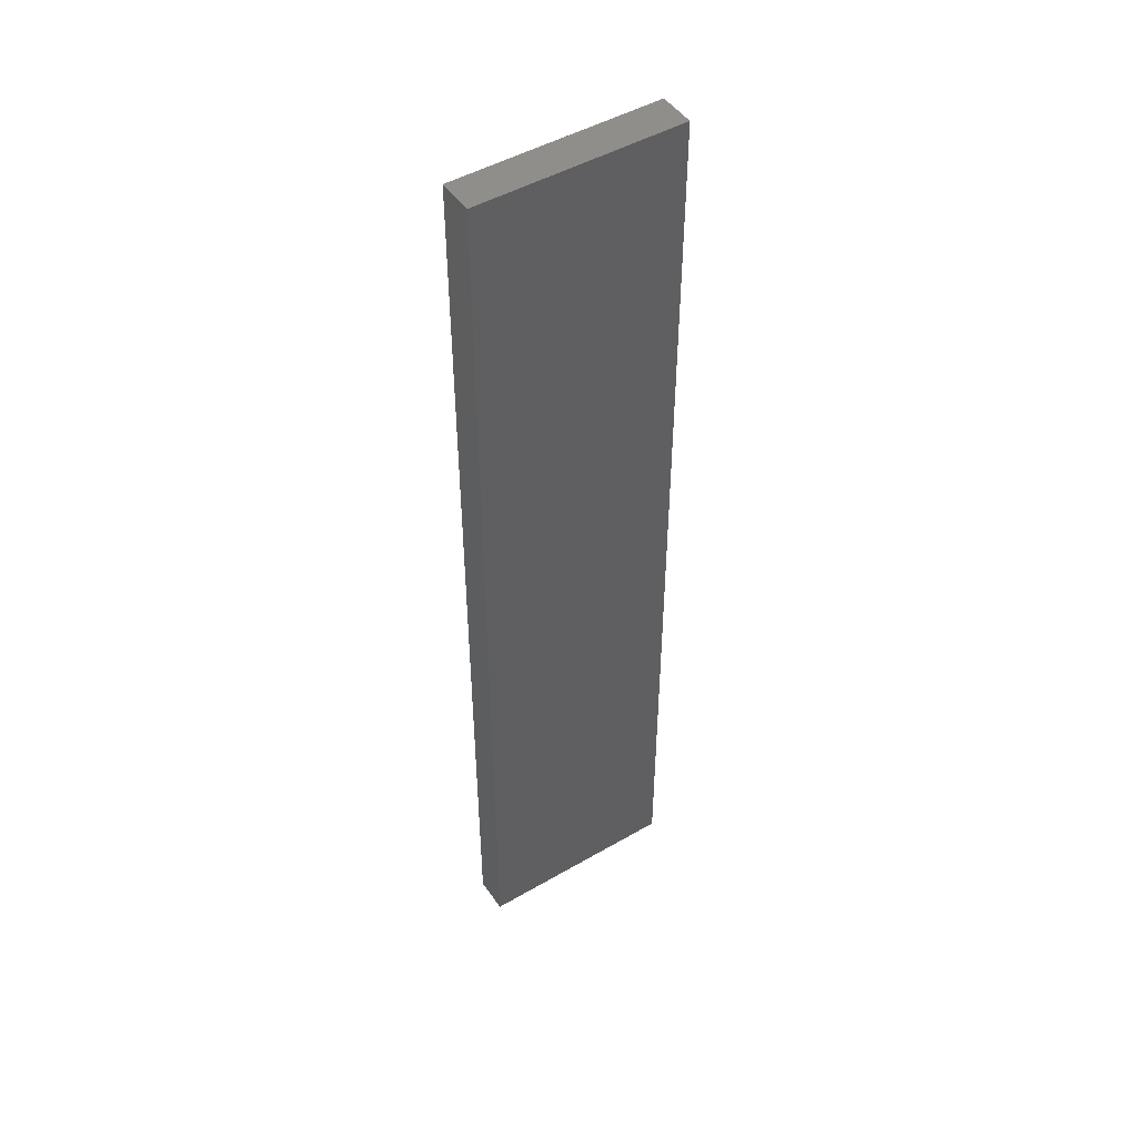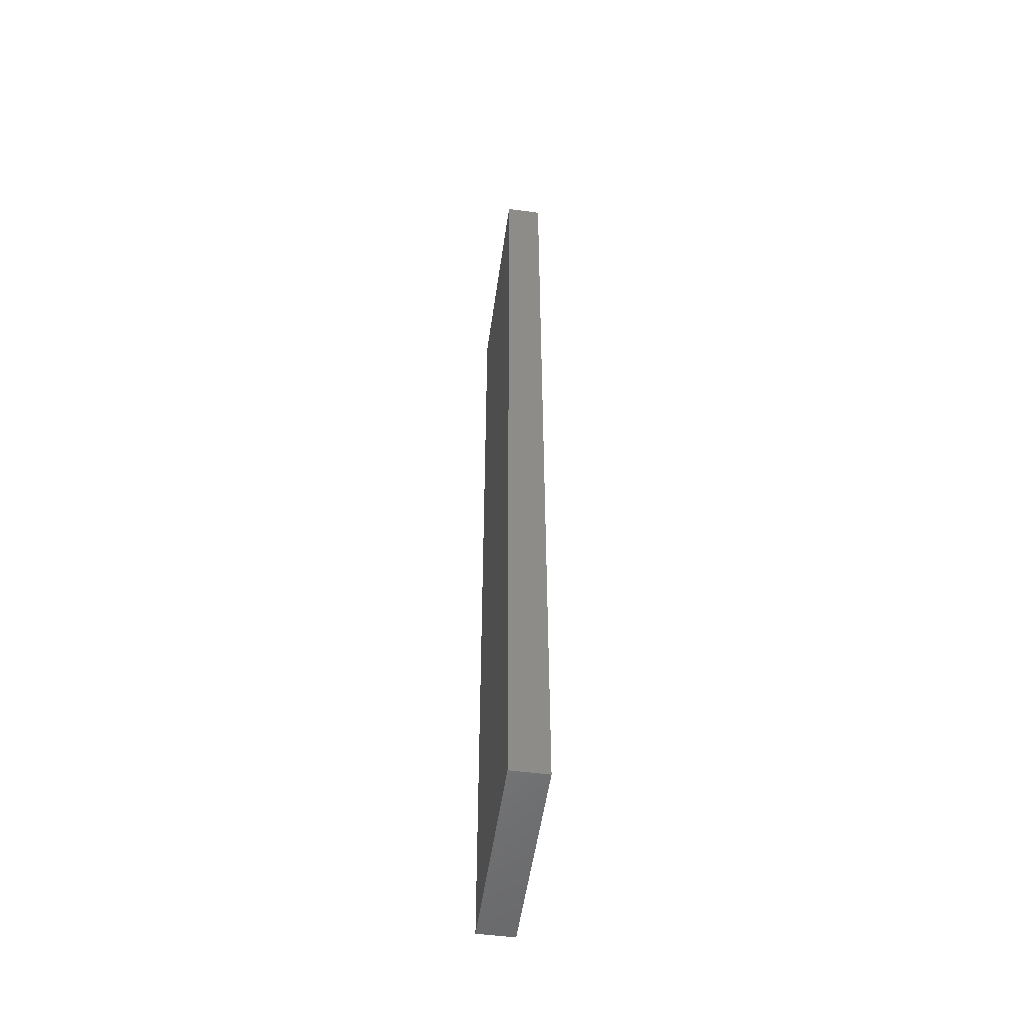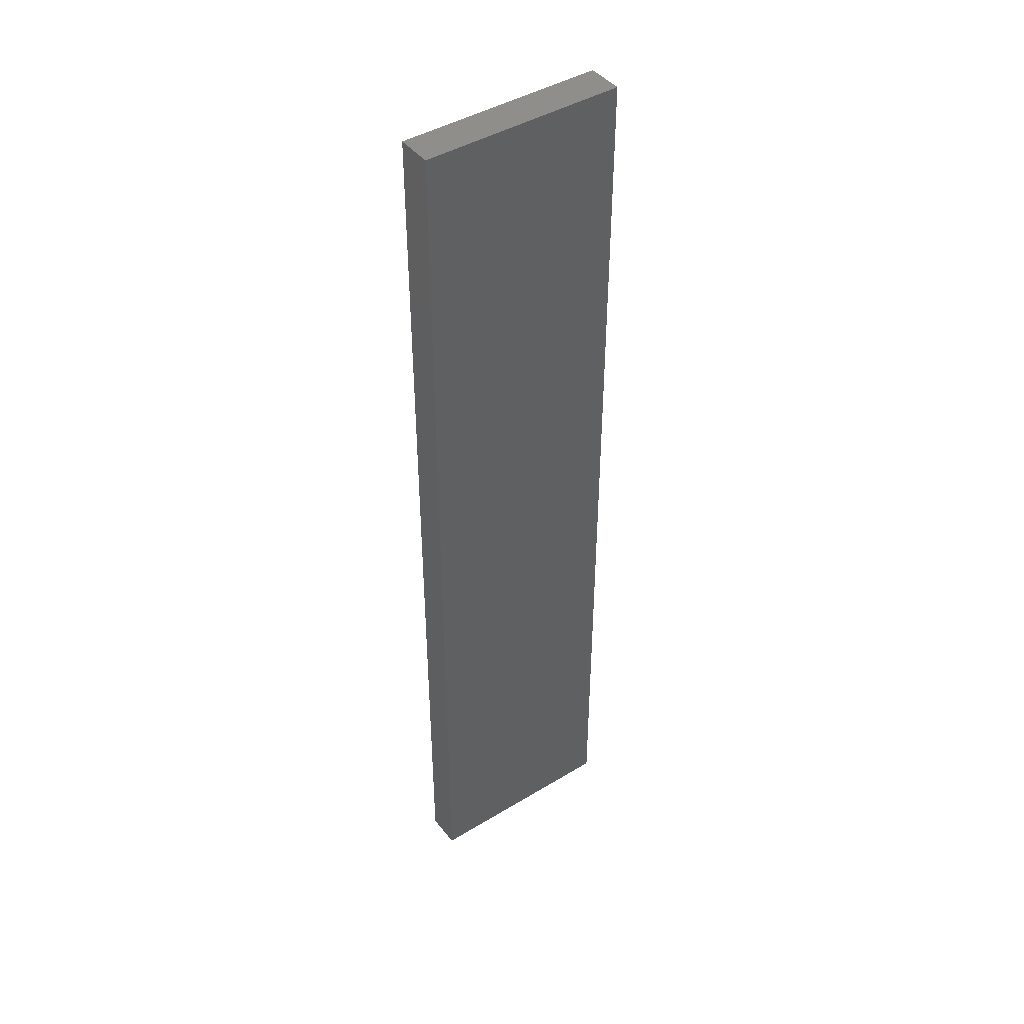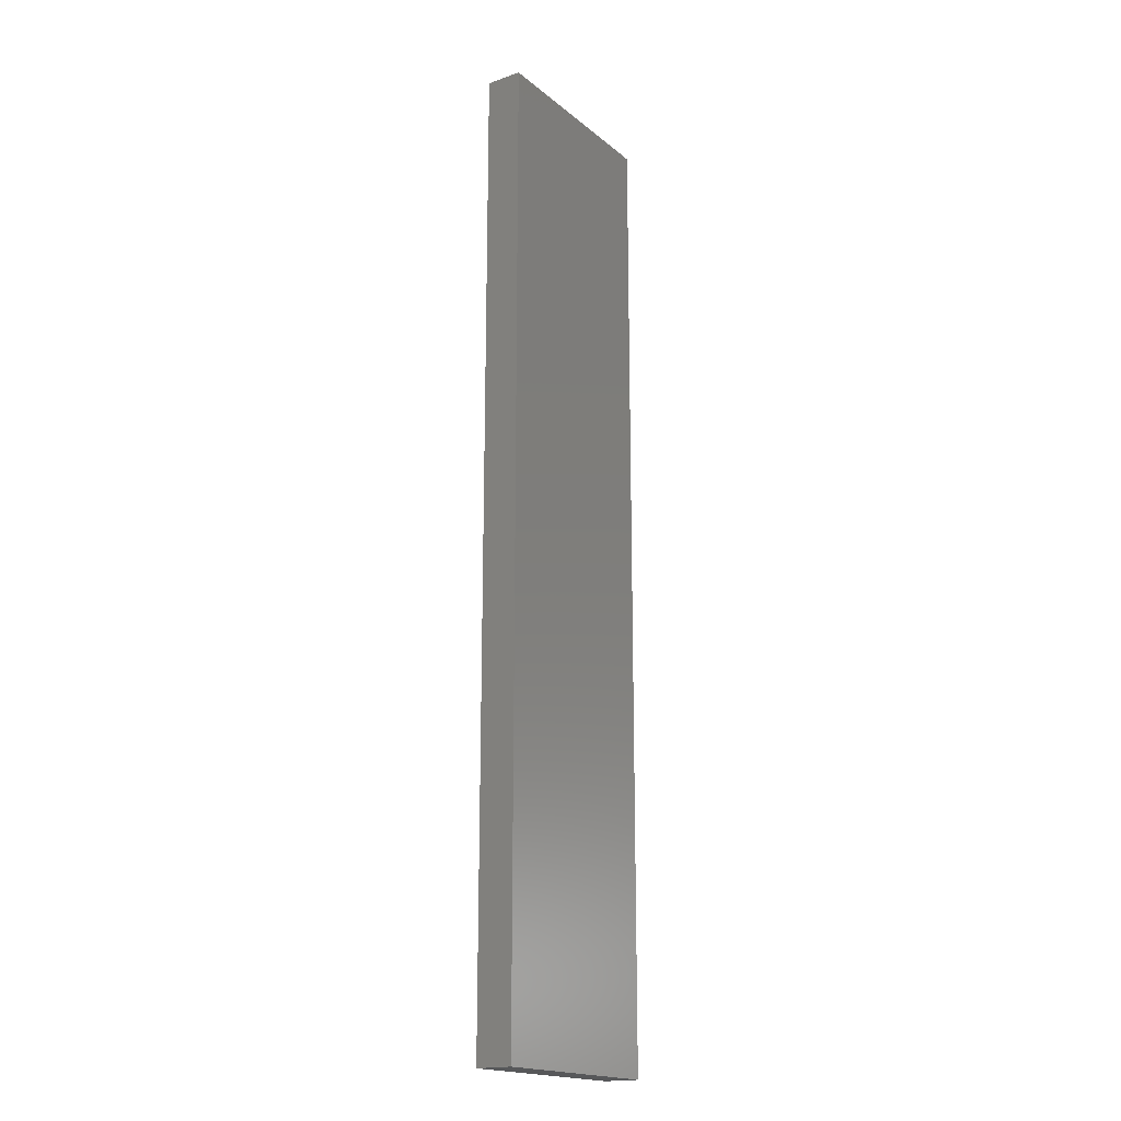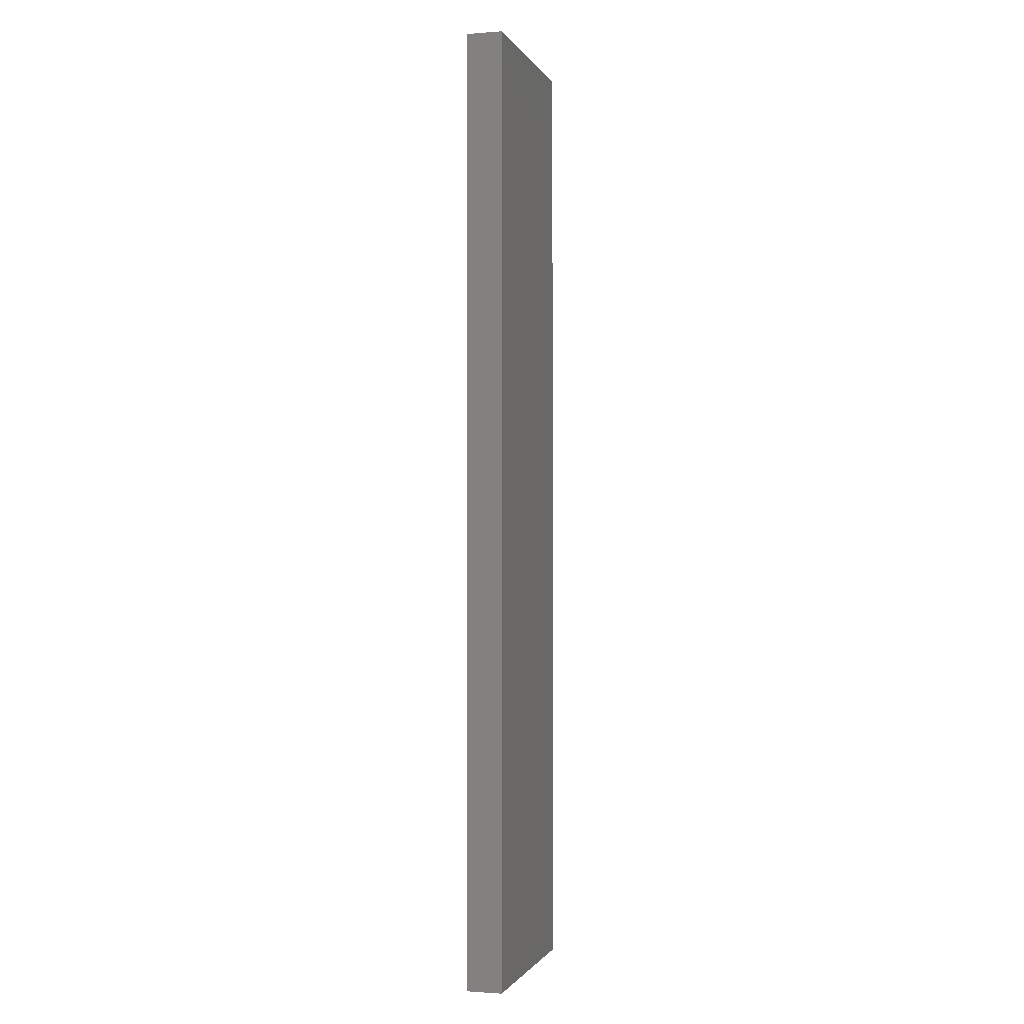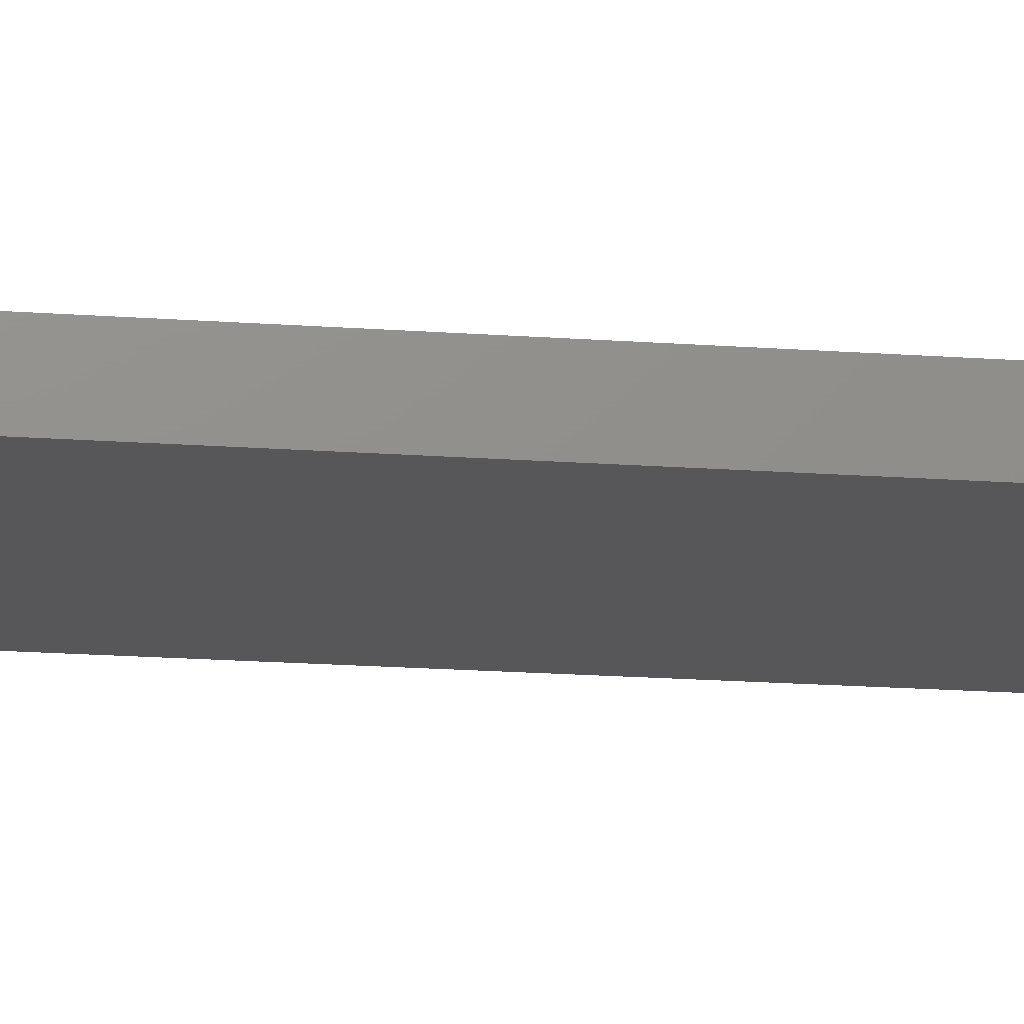
<metadata>
{"format":"stl","ext":"stl","renderer":"f3d","projection":"perspective","resolution":1024,"background":"white","views":[{"elev":48.0,"azim":147.0,"up":"+Z"},{"elev":-52.7,"azim":-98.0,"up":"+Z"},{"elev":43.8,"azim":144.6,"up":"+Z"},{"elev":-18.4,"azim":-56.3,"up":"+Z"},{"elev":-1.1,"azim":105.7,"up":"+Z"},{"elev":-17.8,"azim":81.7,"up":"+Y"}]}
</metadata>
<code>
# stl→obj: 8 verts, 12 faces
v 42.5 285 200
v -42.5 285 200
v 42.5 270 200
v -42.5 270 200
v 42.5 270 -200
v -42.5 270 -200
v 42.5 285 -200
v -42.5 285 -200
f 1 2 3
f 3 2 4
f 5 6 7
f 7 6 8
f 4 6 3
f 3 6 5
f 2 8 4
f 4 8 6
f 1 7 2
f 2 7 8
f 3 5 1
f 1 5 7

</code>
